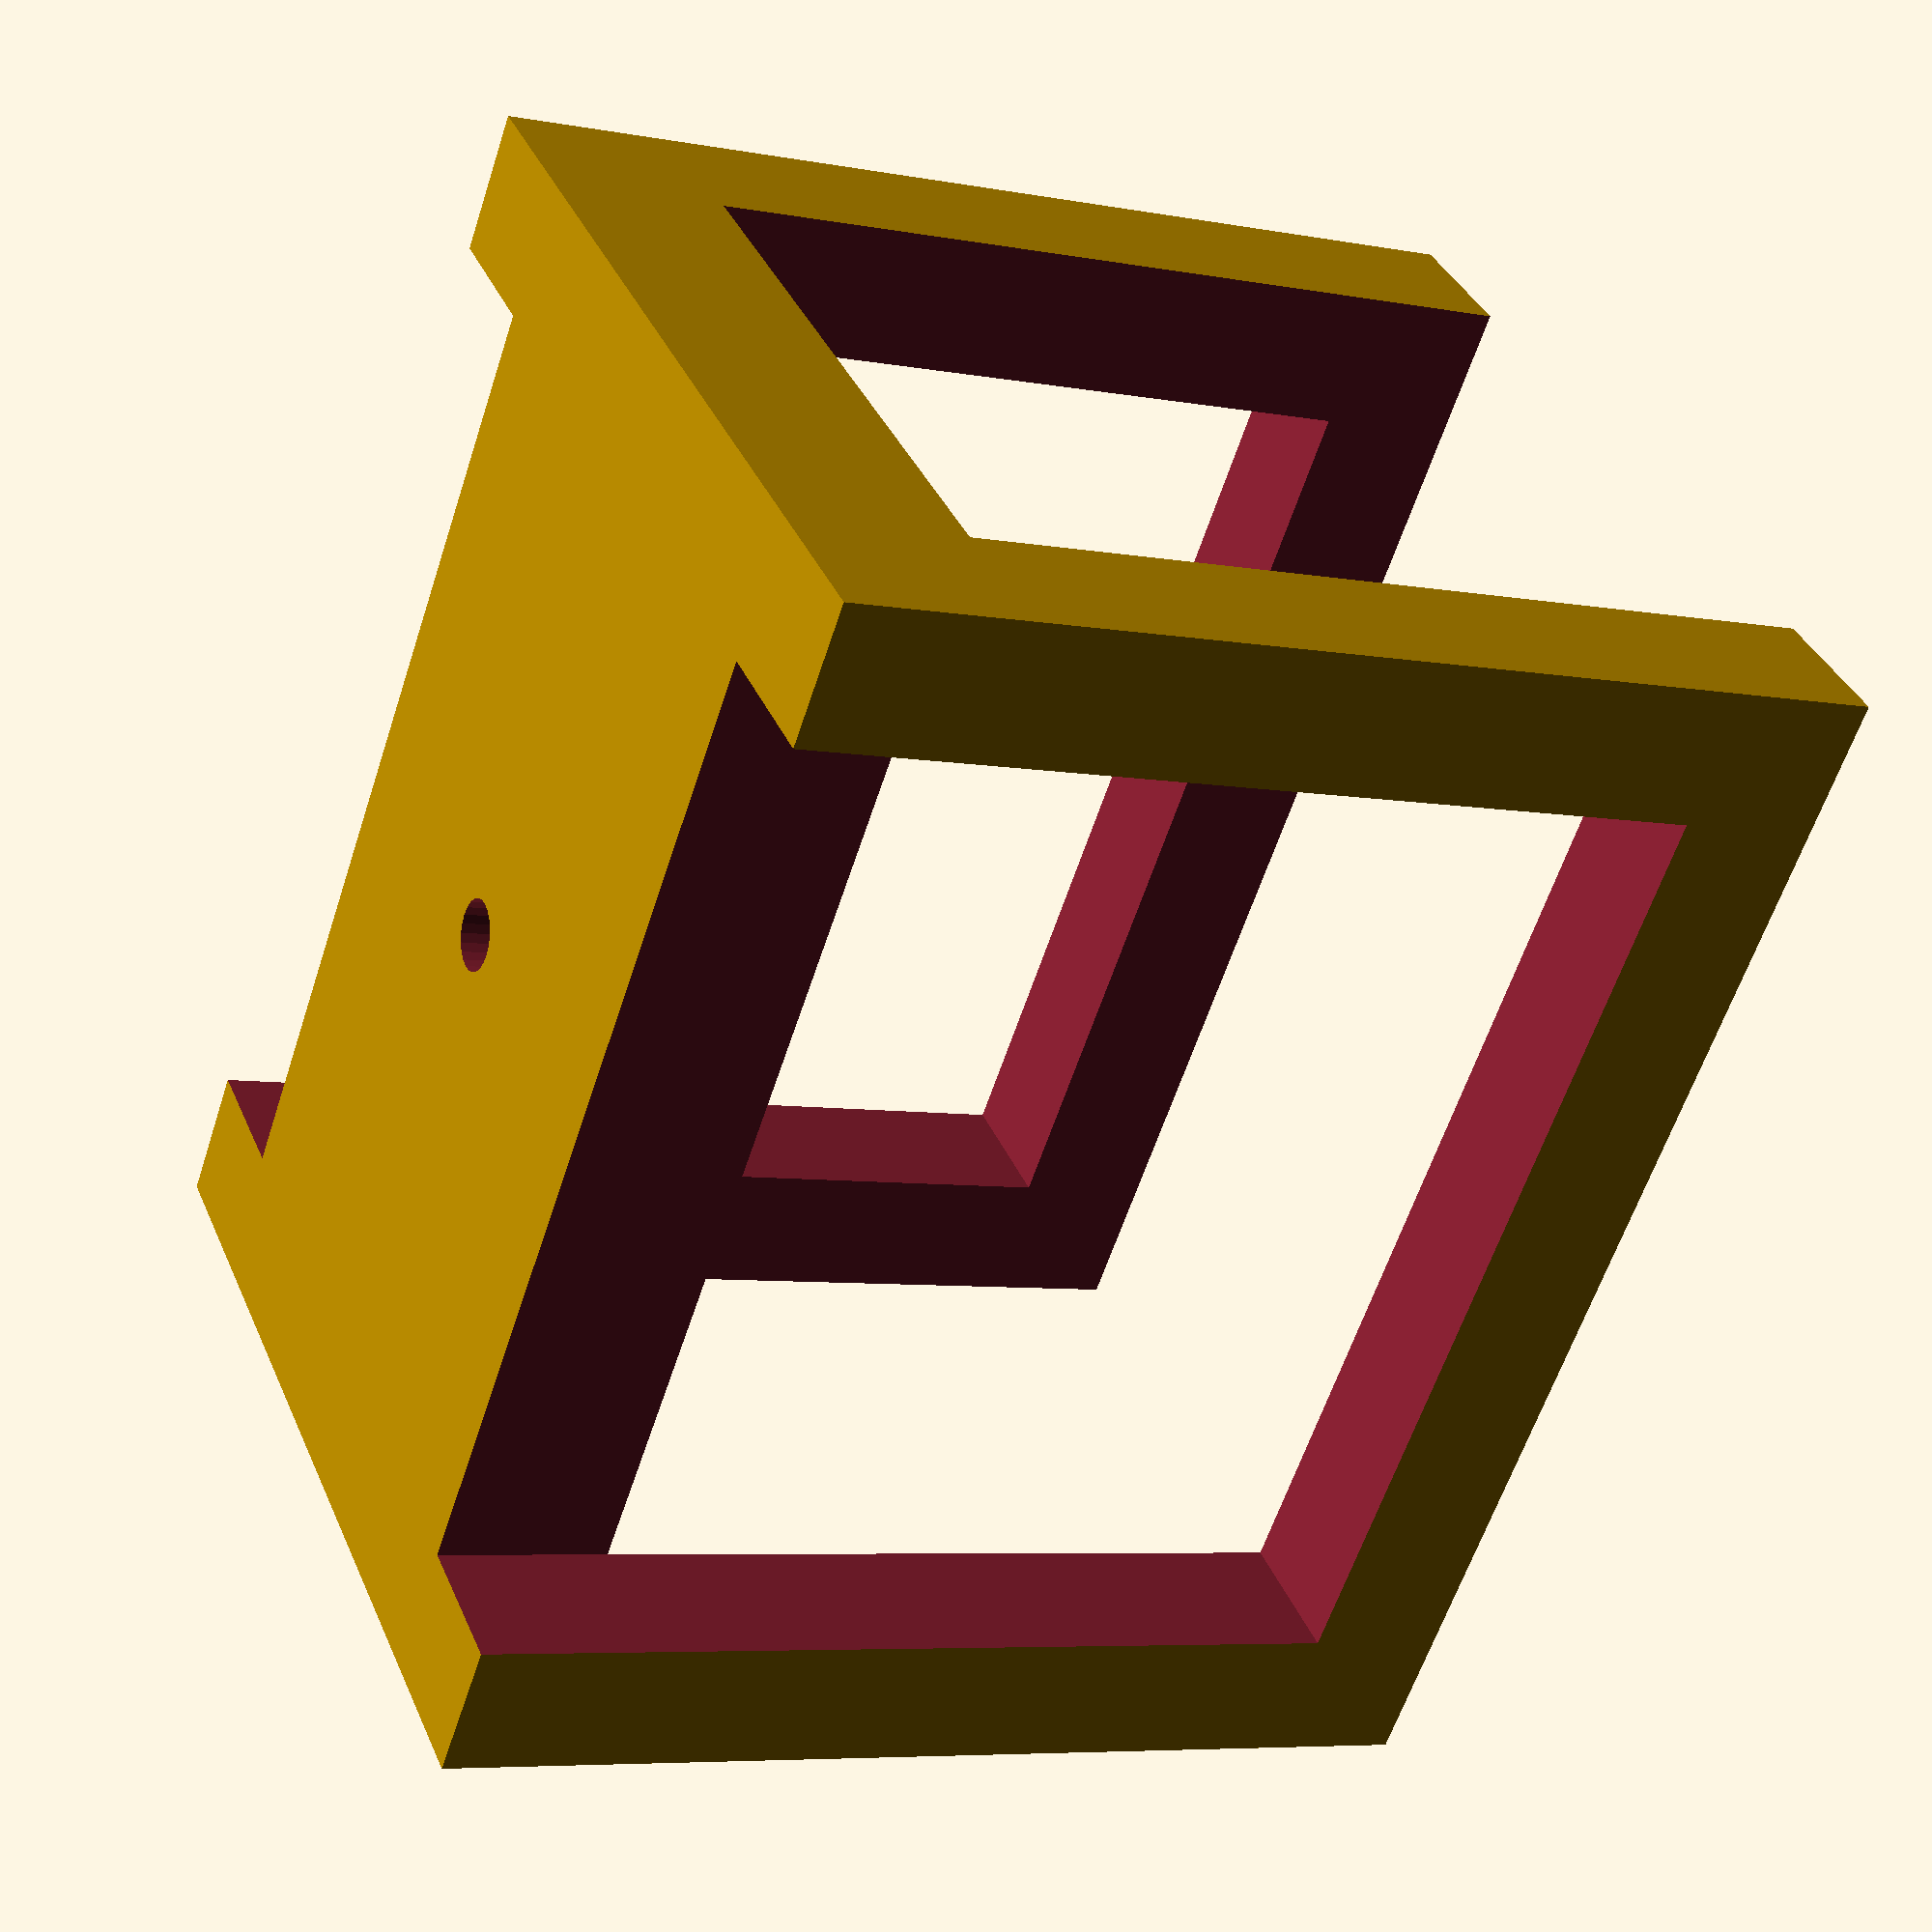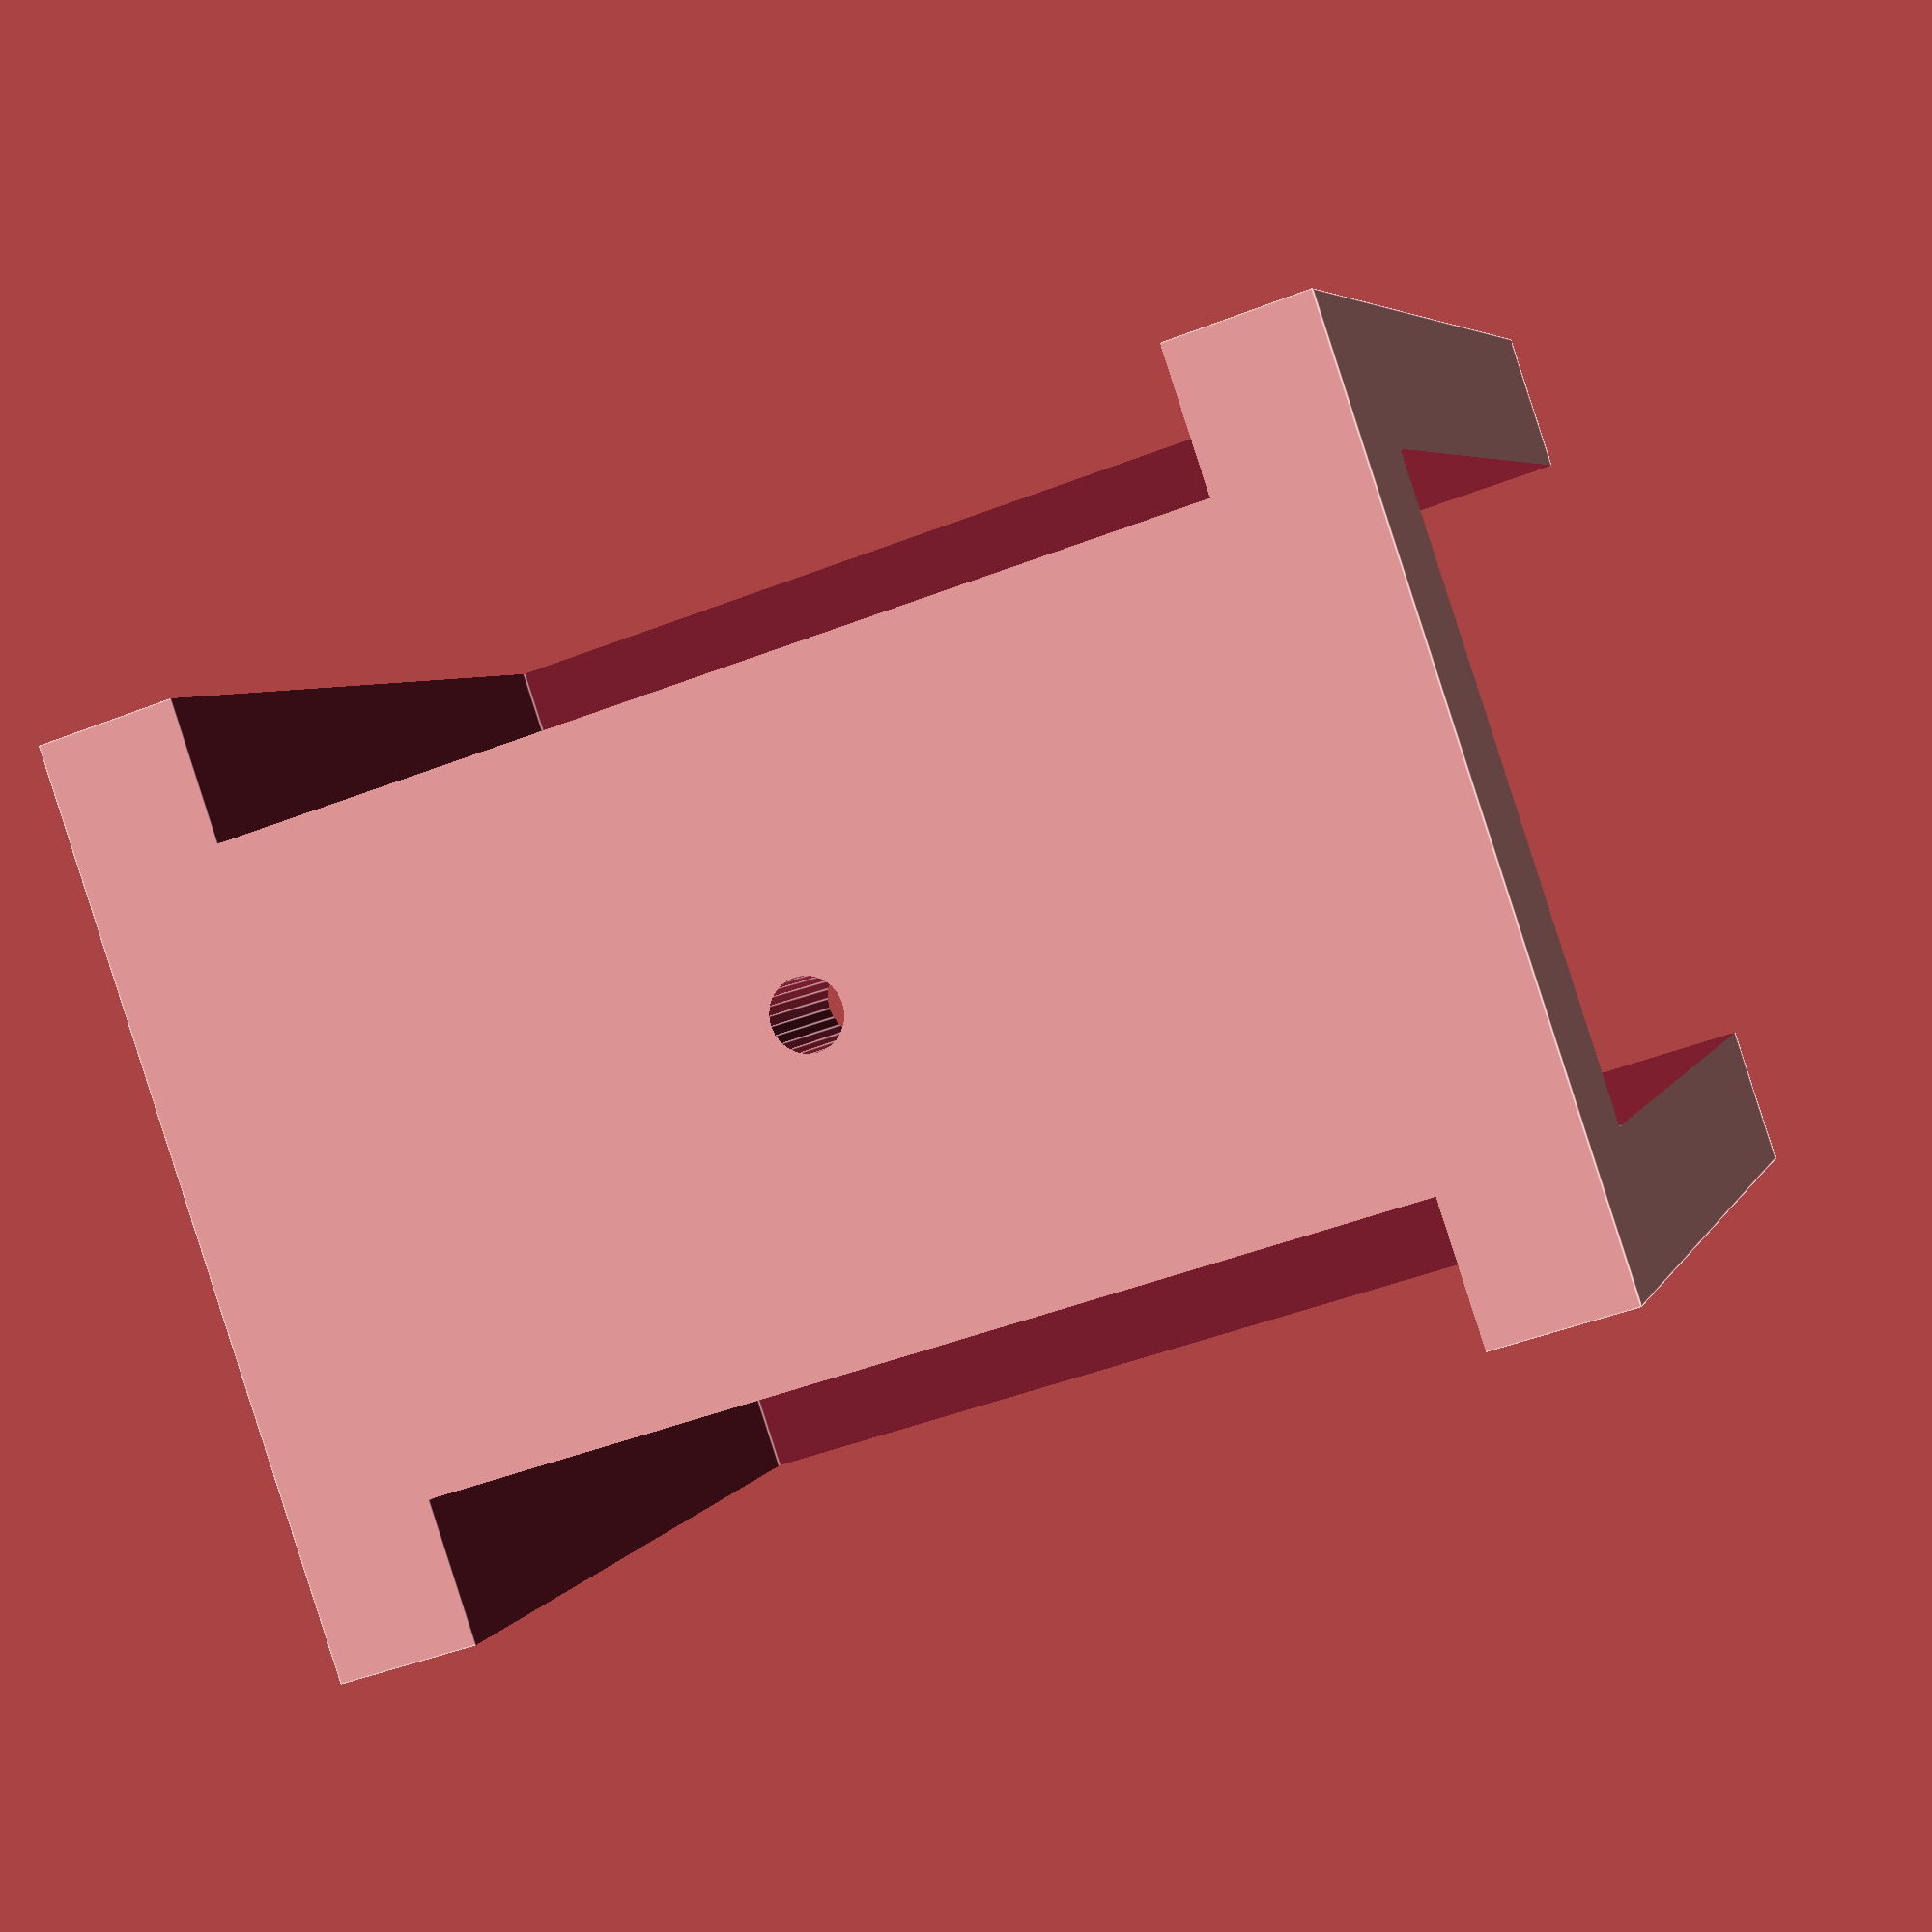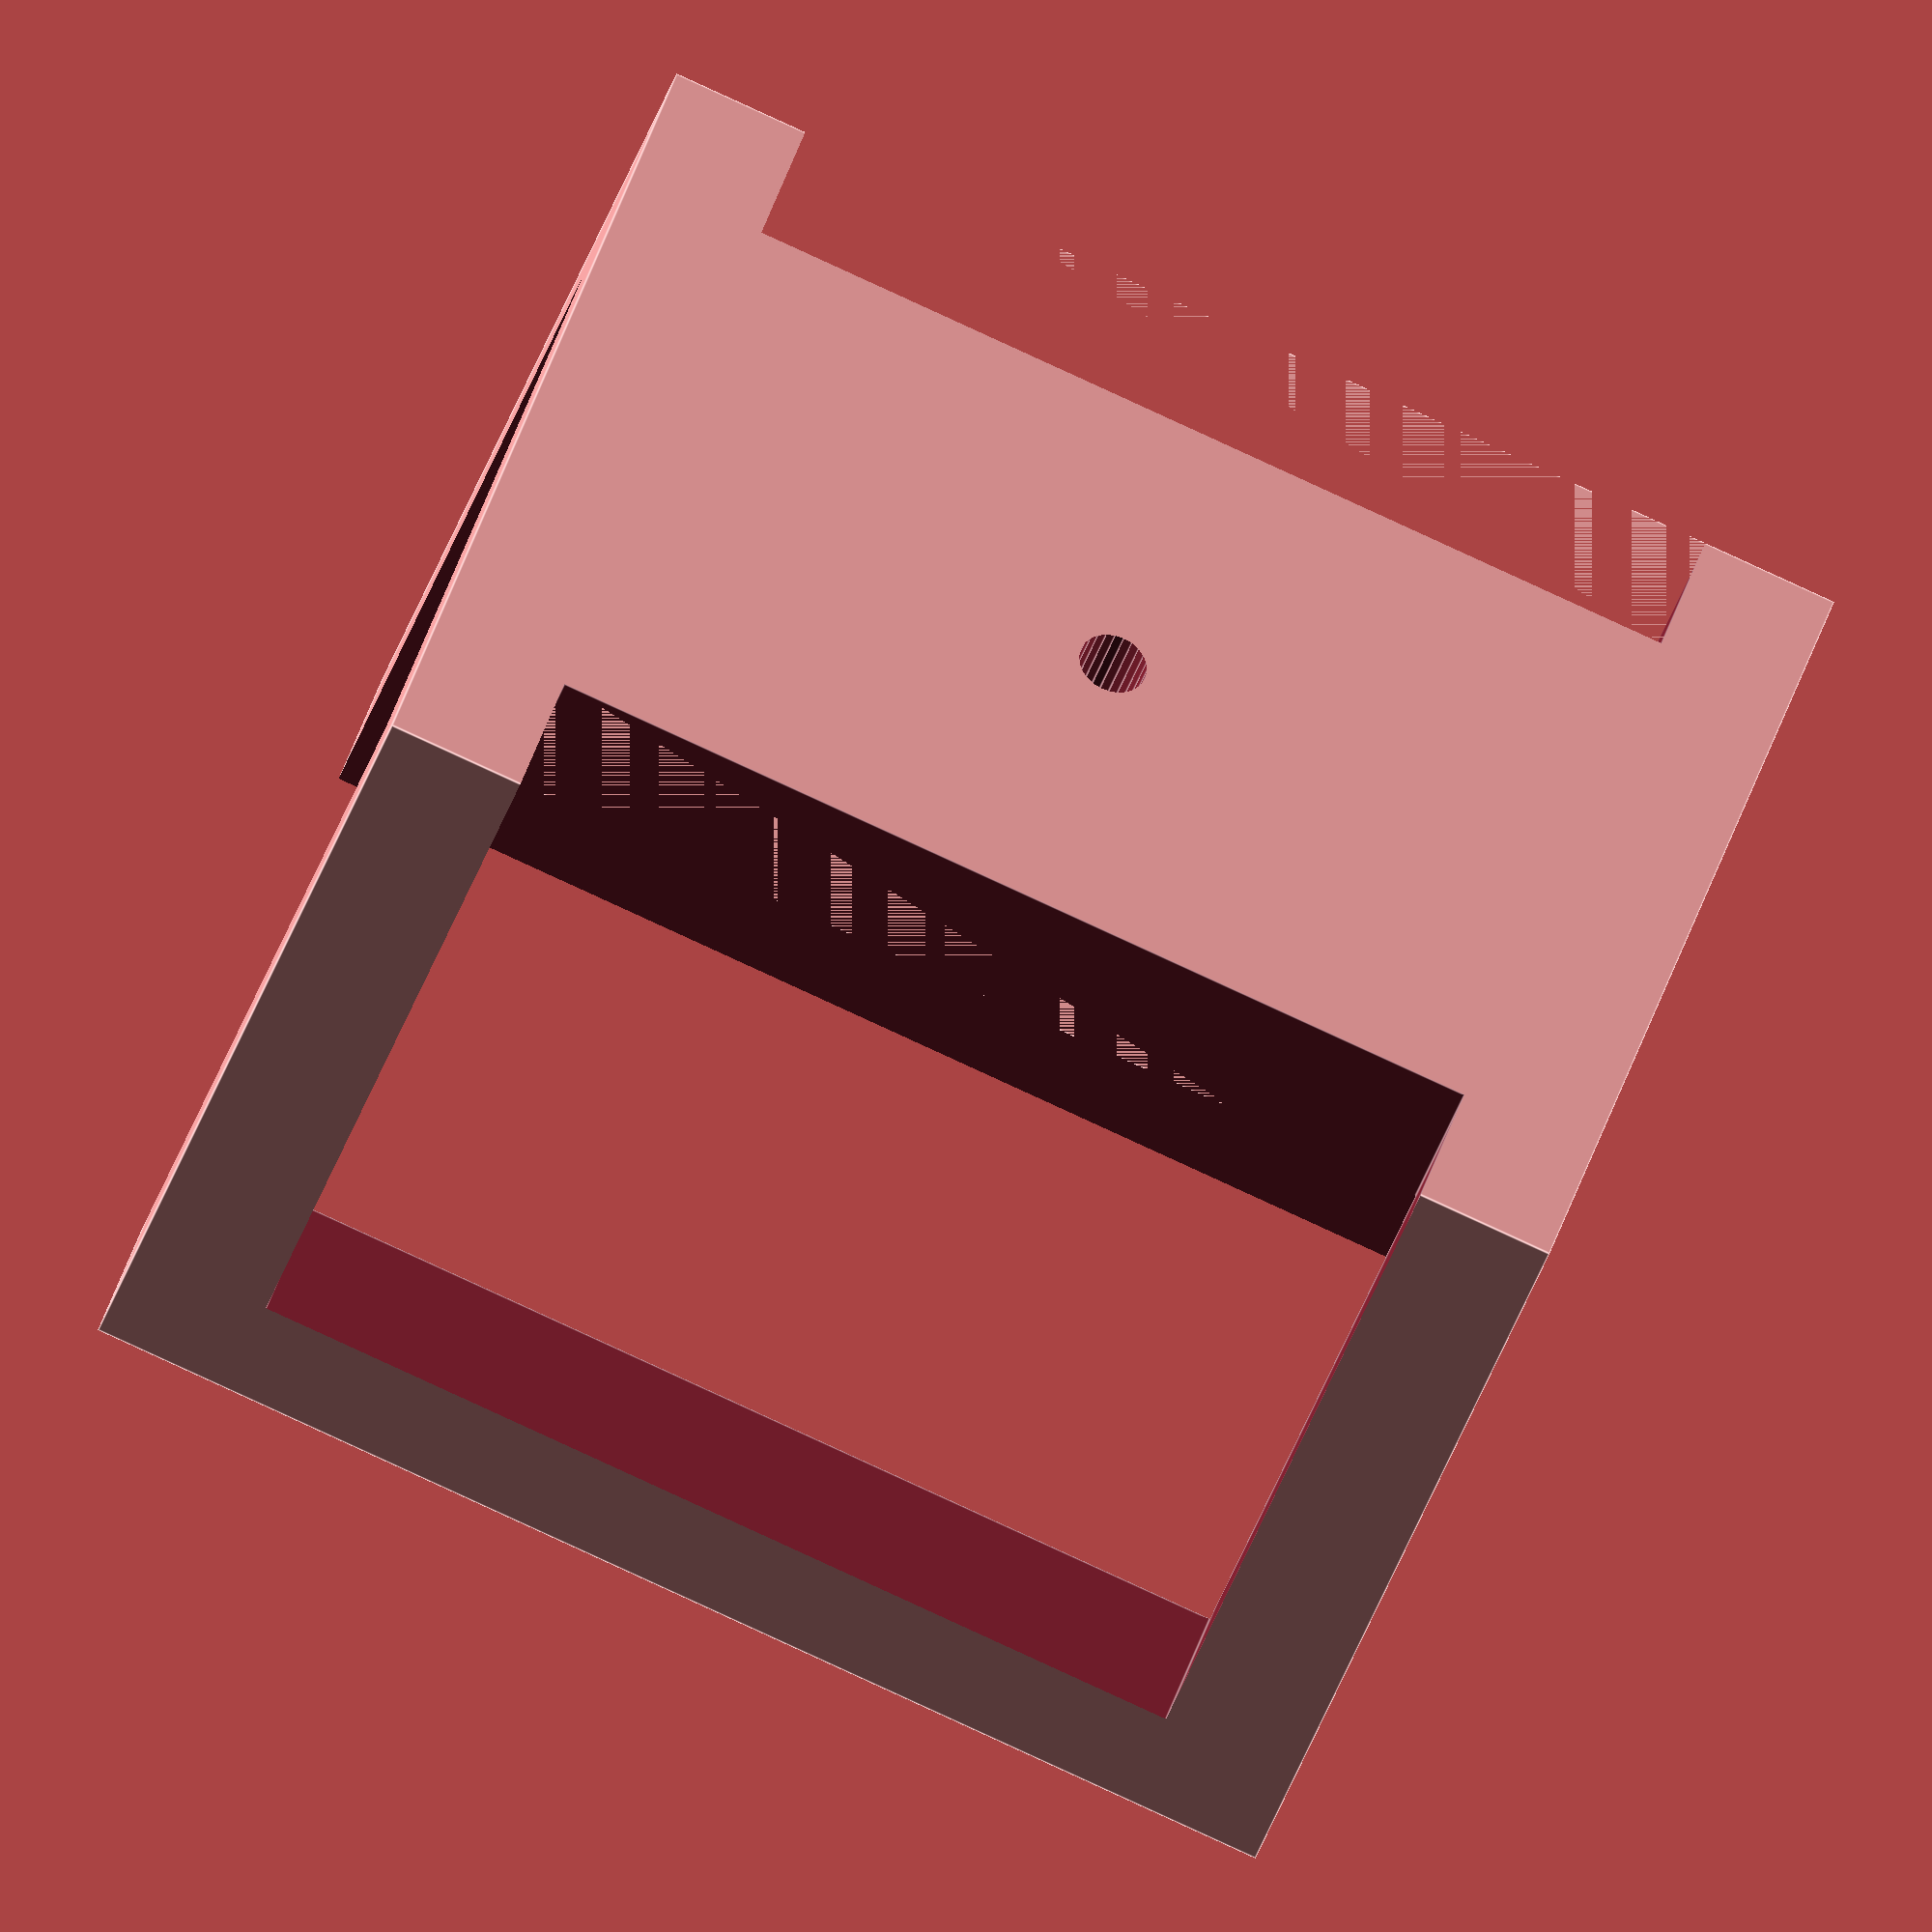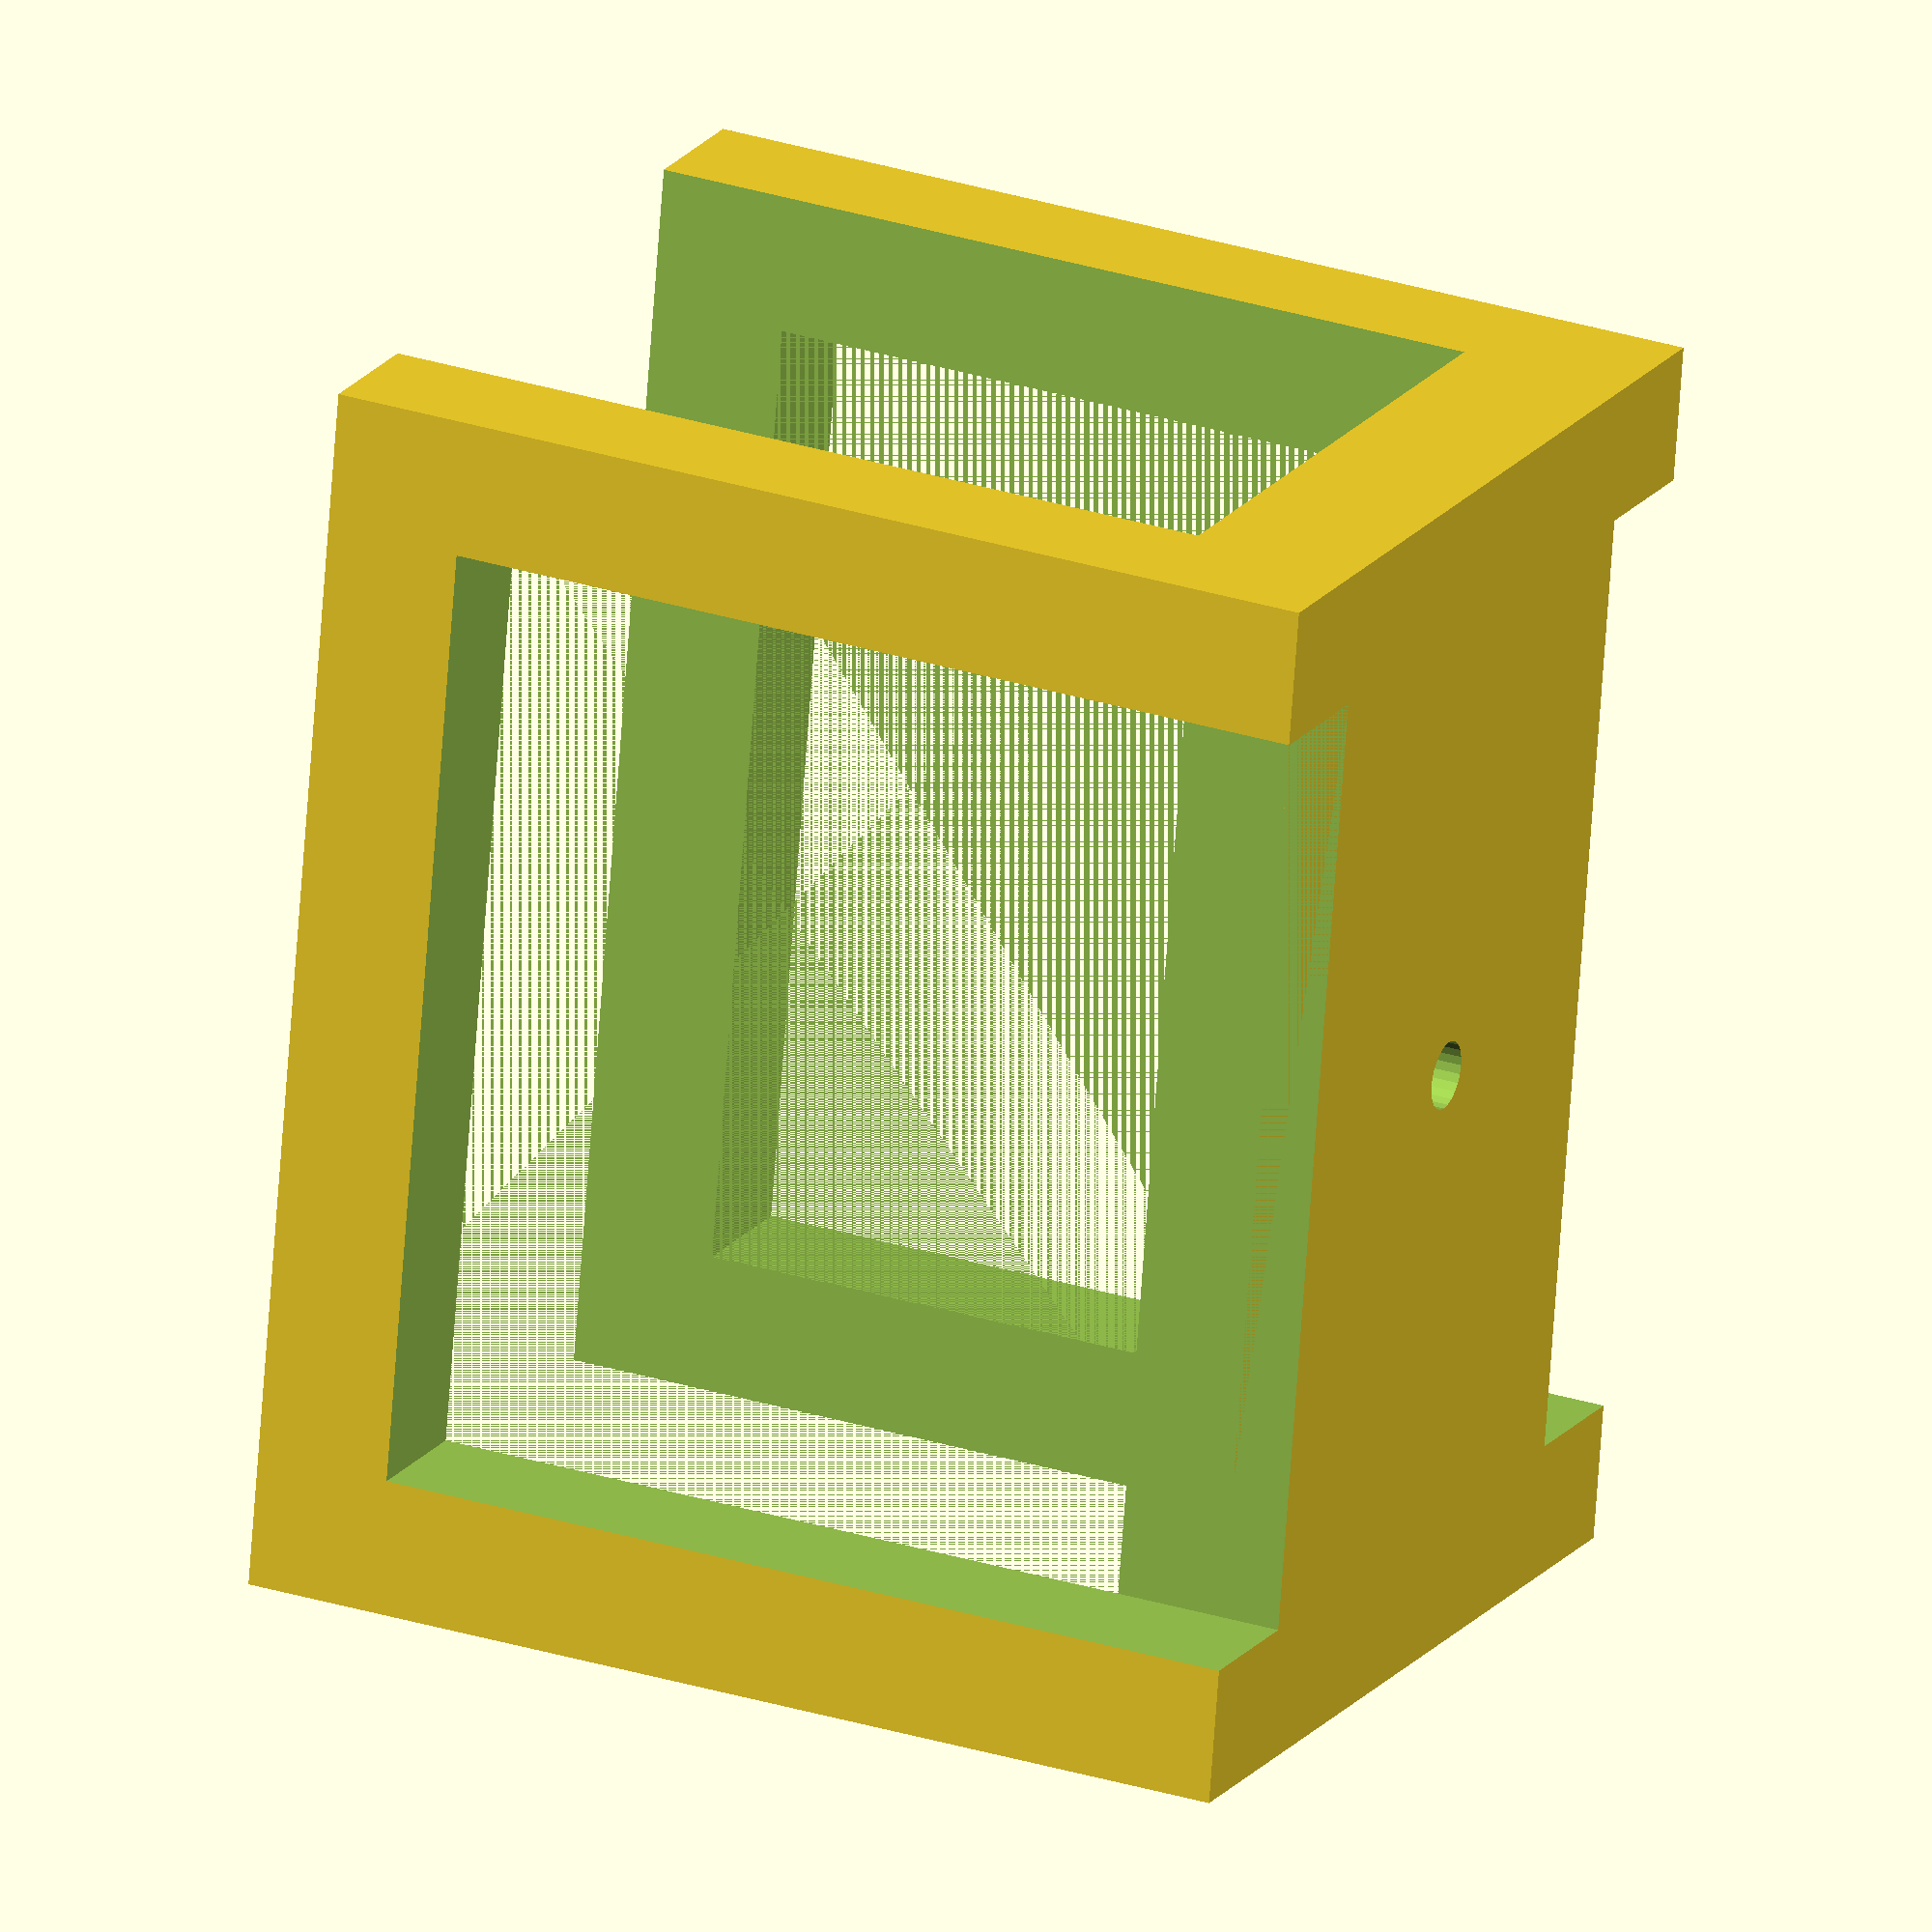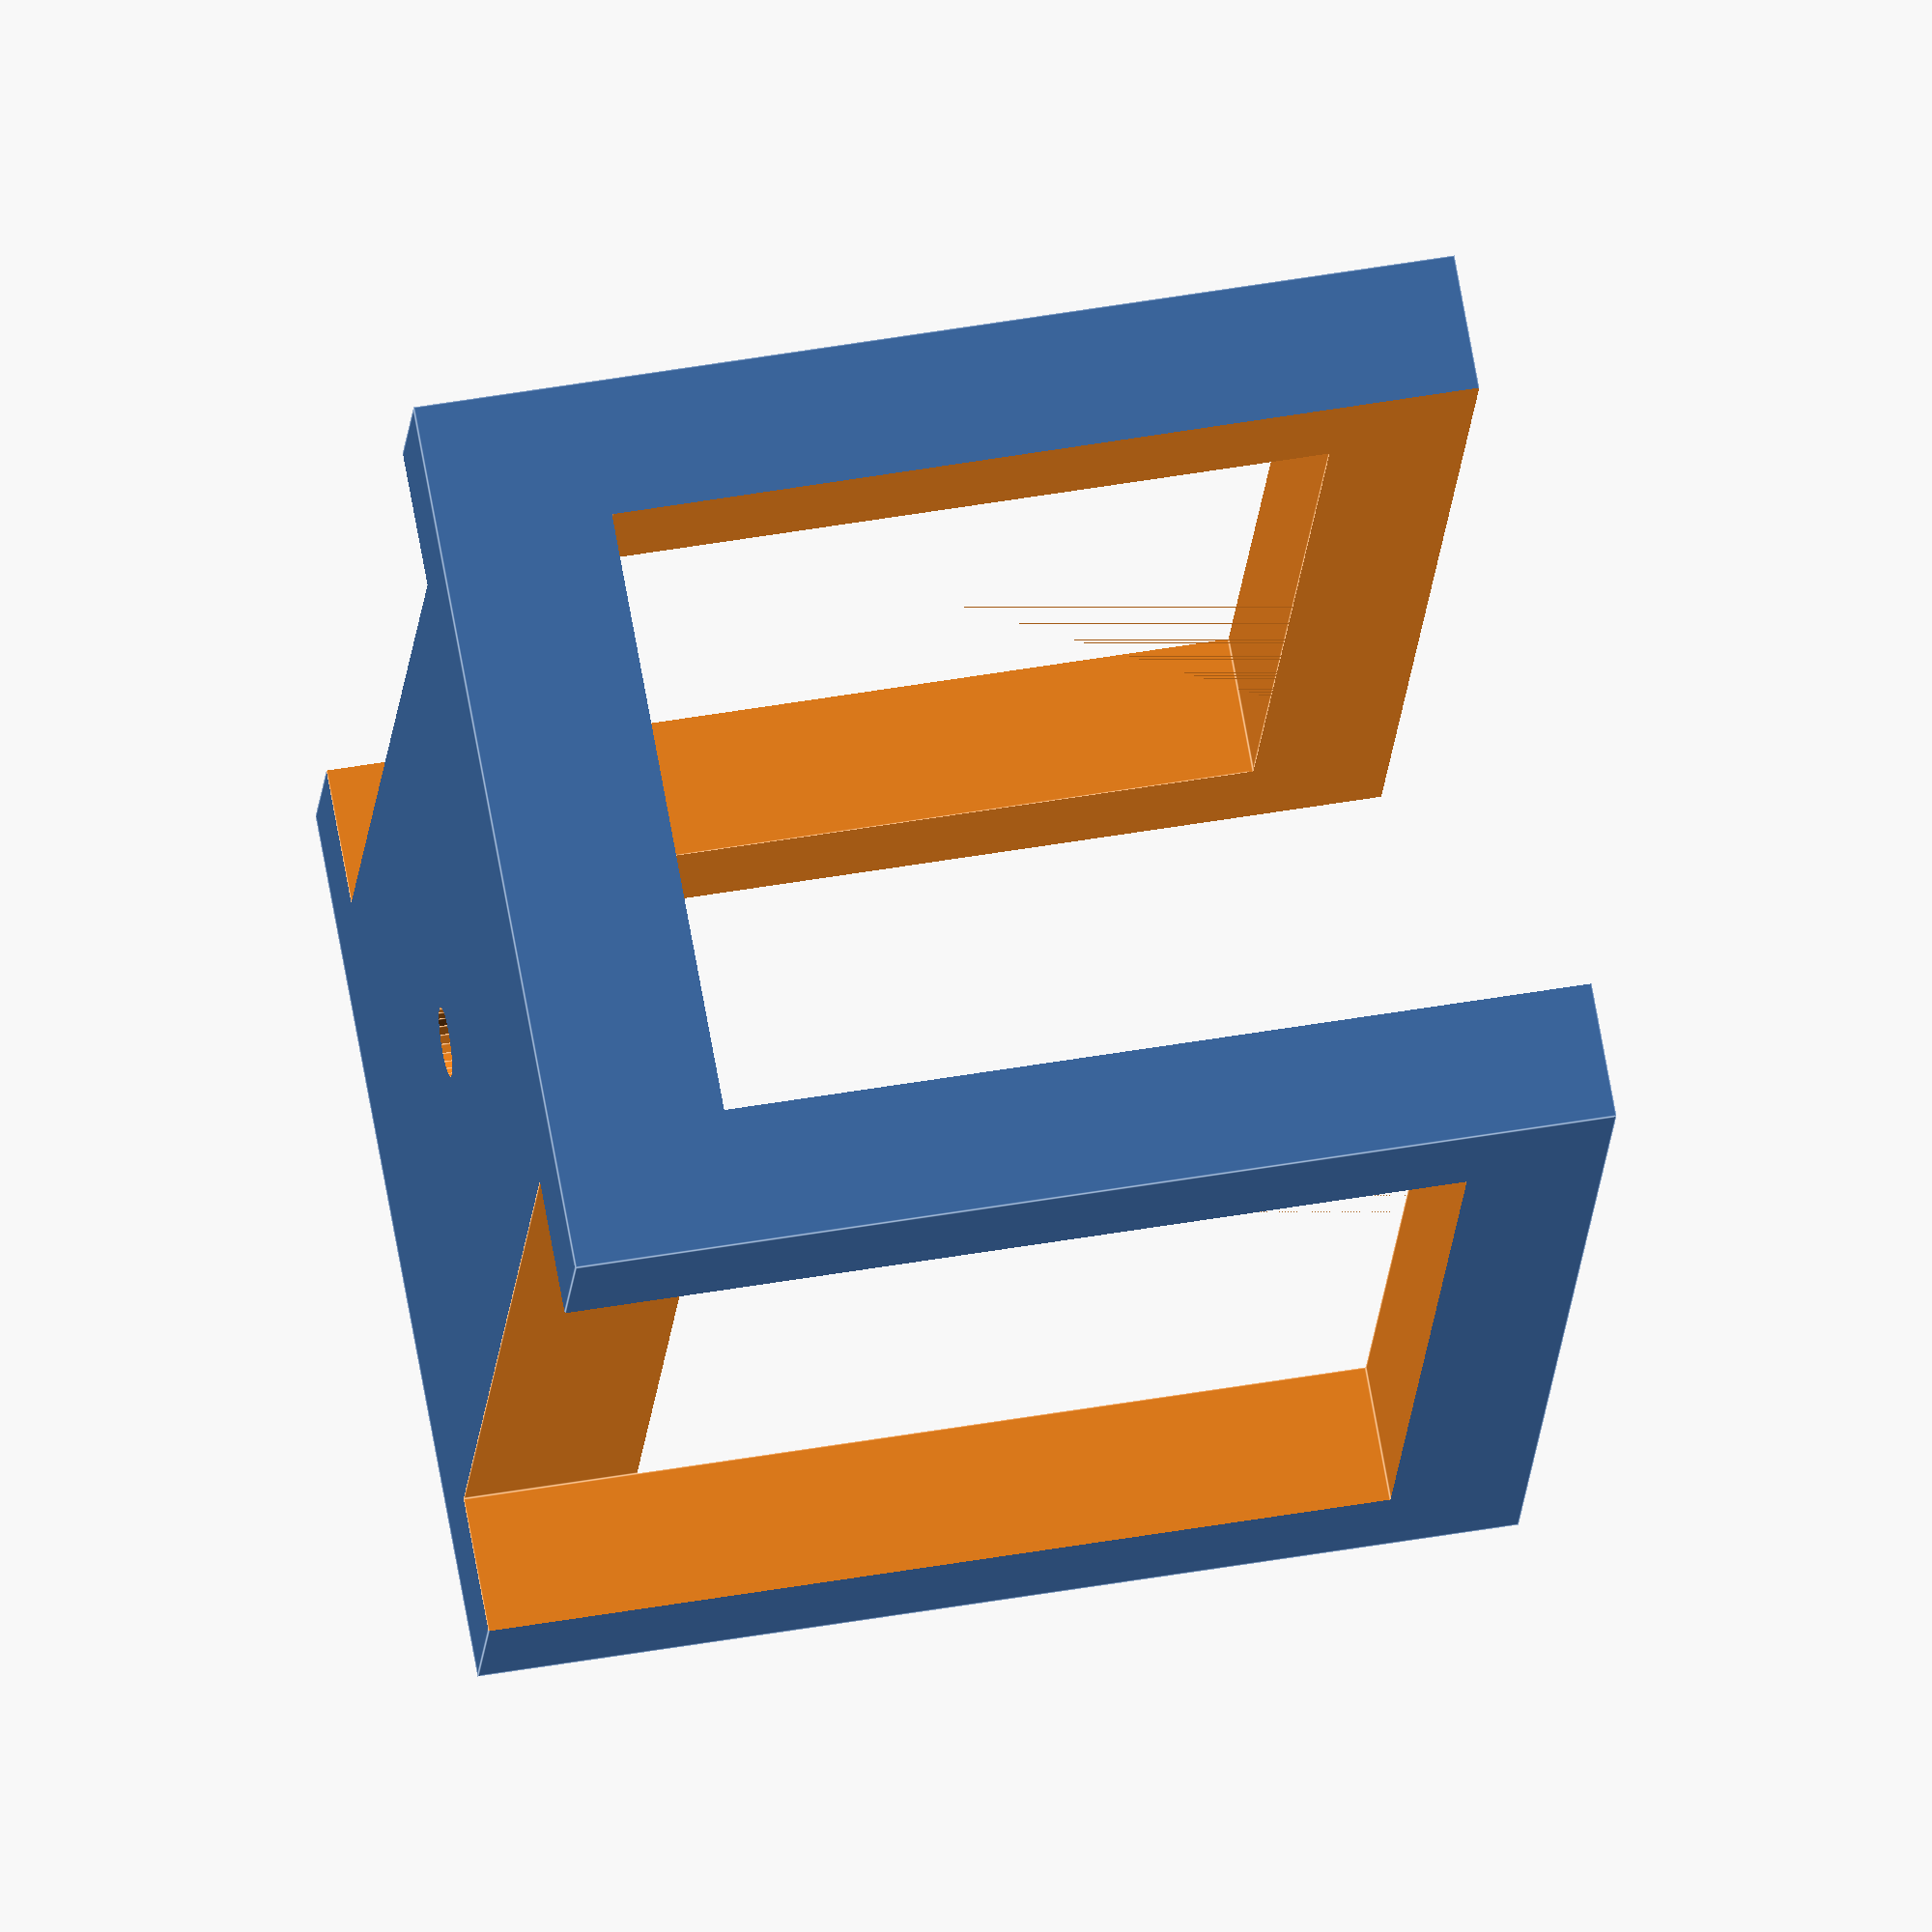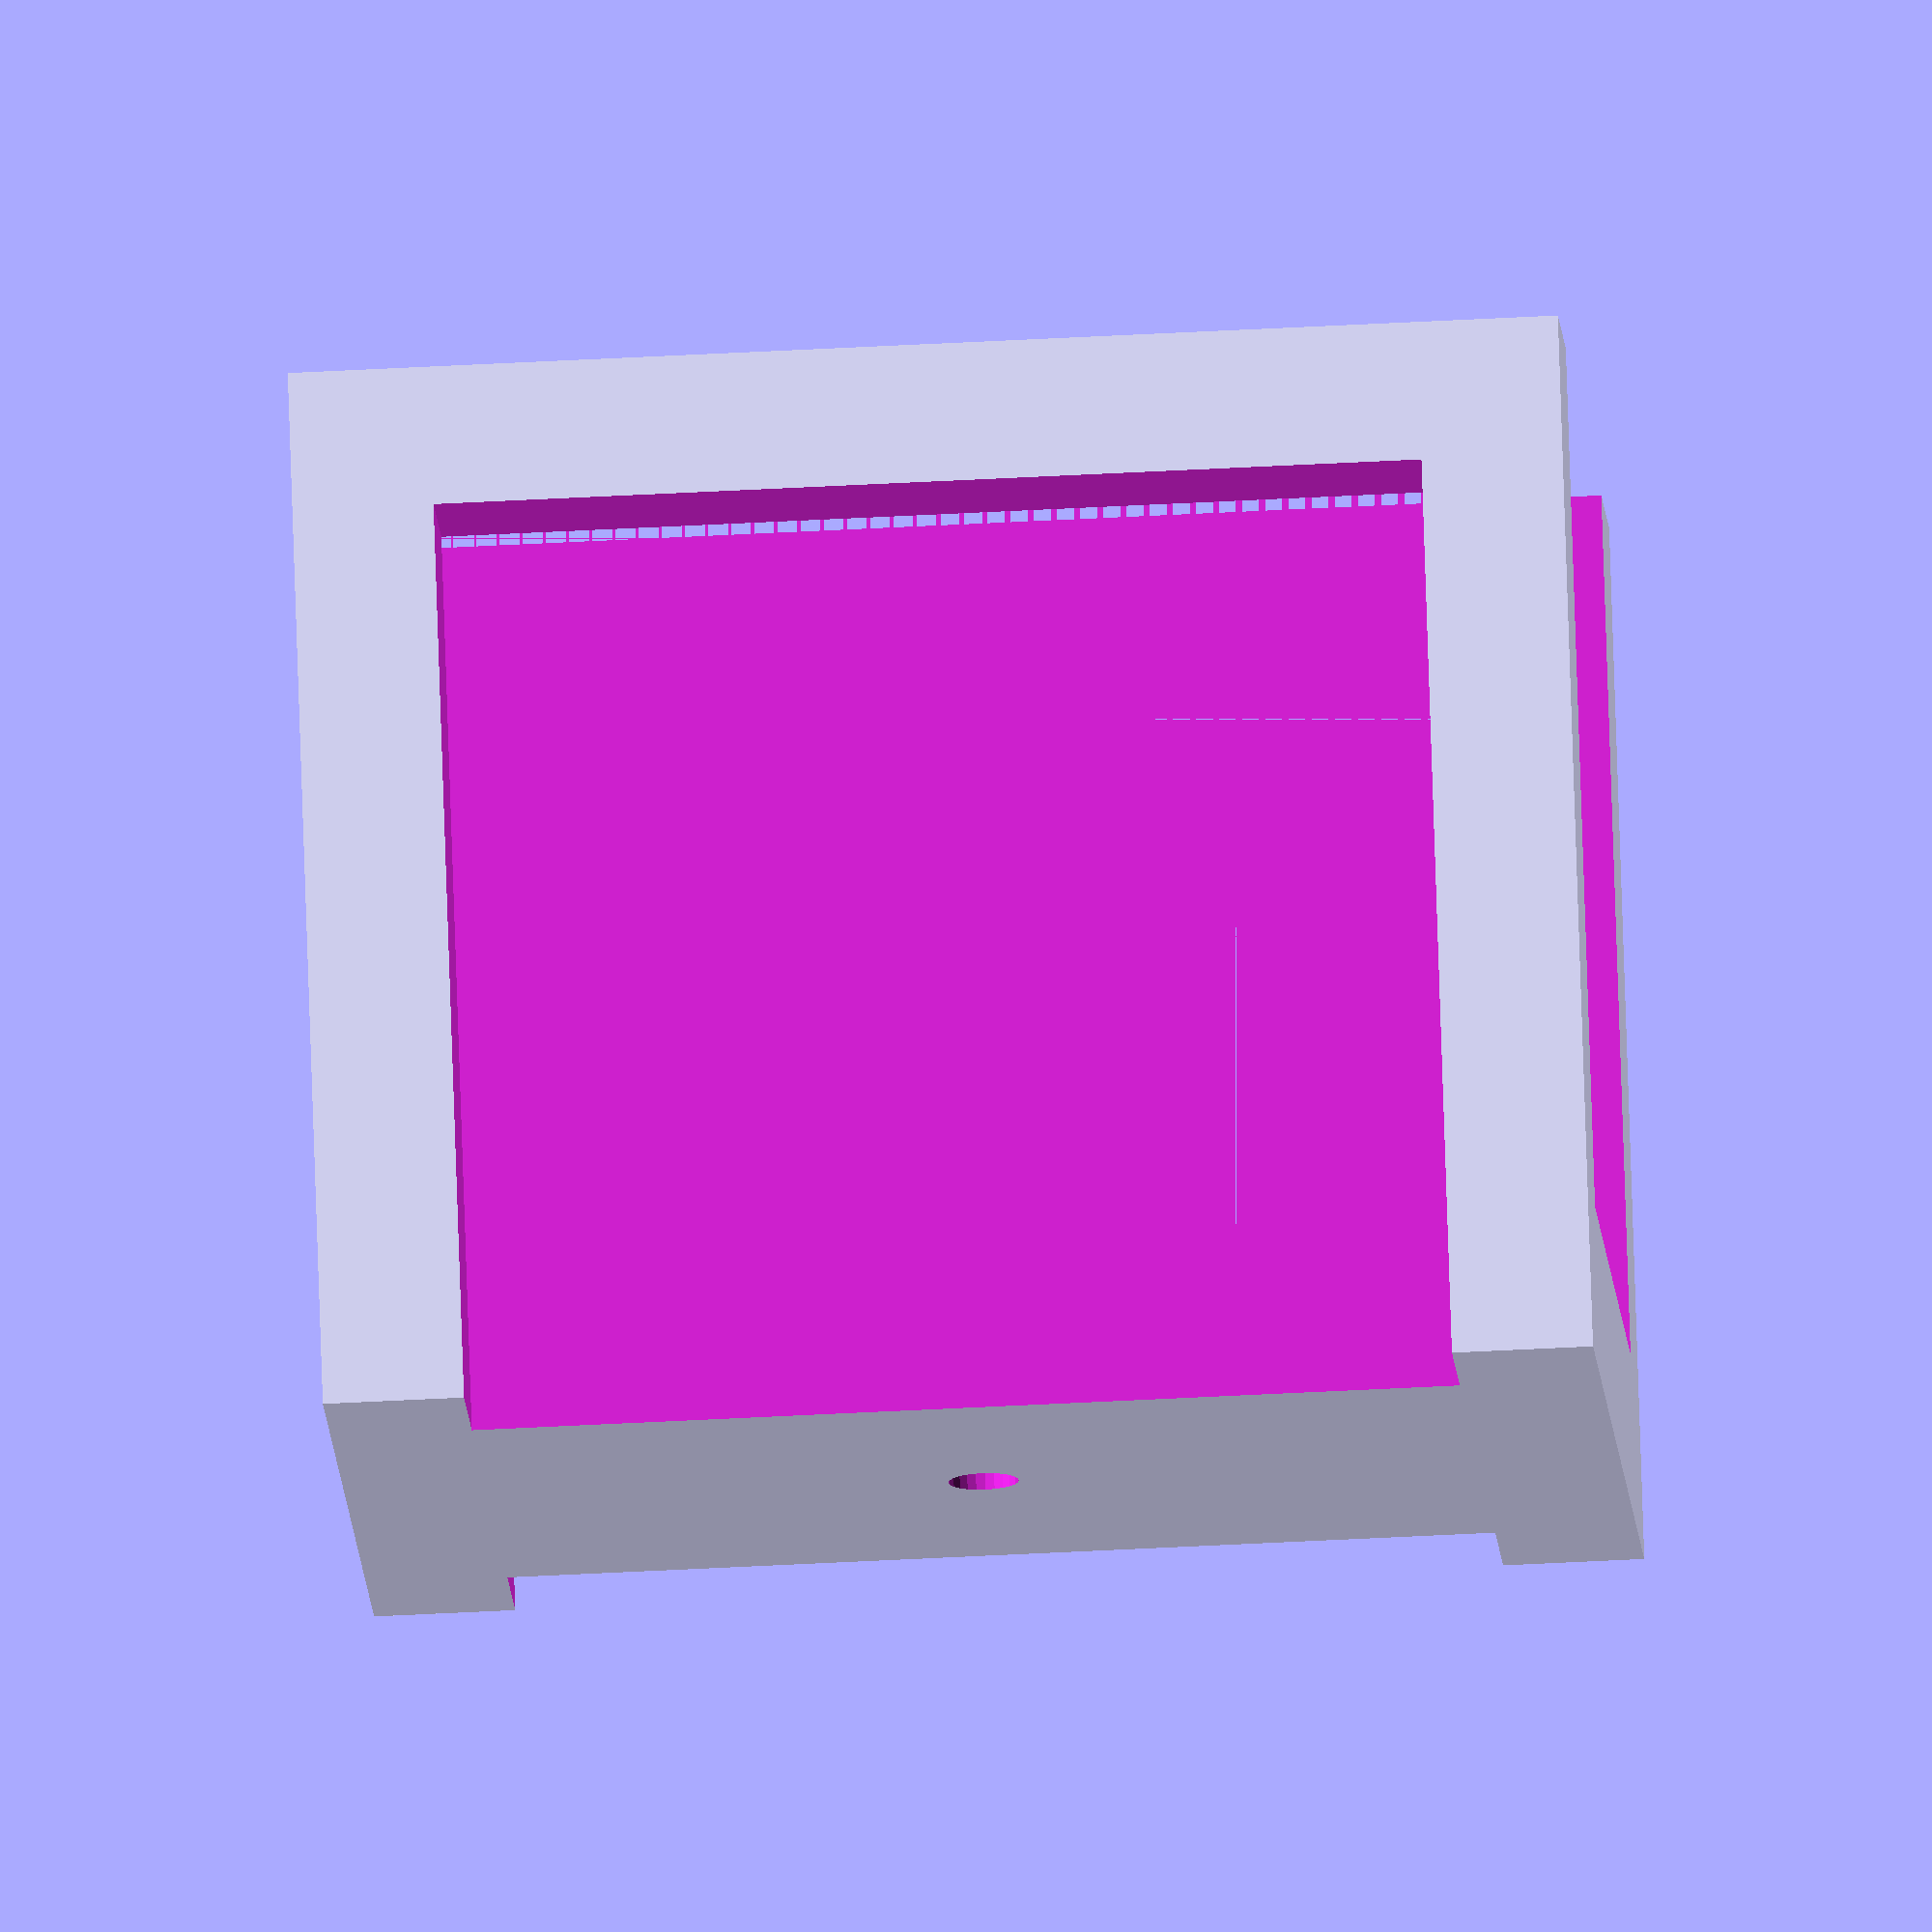
<openscad>
/* Author: Robert Niemöller */

//Diameter of the hole to be drilled
hole_diameter = 2;
//Thickness of the plank you want the hole in
plank_thickness = 18;
//Height of the plastic part to guide the drill
drill_guidance = 5;

/* [Hidden] */
//Distance from hole to side
length = max( 30, plank_thickness * 2 );
//Tickness of the outer guides
thickness = 4;
//Total height
height = drill_guidance + 25;

z_offset = (plank_thickness - hole_diameter < thickness) ? drill_guidance : 0;

$fn = 24;
difference(){
    cube([ length, plank_thickness + 2 * thickness, height ]);
    translate([ thickness, -1 + 0.001, z_offset -0.001 ])
        cube([ length - 2 * thickness, thickness + 1, height - thickness - z_offset ]);
    translate([ thickness, plank_thickness + thickness - 0.001, z_offset -0.001 ])
        cube([ length - 2 * thickness, thickness + 1, height - thickness - z_offset ]);
    translate([ -1, thickness, drill_guidance ])
        cube([ length + 2, plank_thickness, height ]);
    translate([ length/2, plank_thickness/2 + thickness, -1])
        cylinder( d = hole_diameter, h = height + 1 );
}
</openscad>
<views>
elev=6.6 azim=50.0 roll=241.3 proj=p view=wireframe
elev=355.1 azim=18.6 roll=195.6 proj=p view=edges
elev=36.4 azim=341.2 roll=163.9 proj=o view=edges
elev=150.9 azim=80.4 roll=64.9 proj=o view=wireframe
elev=132.0 azim=246.4 roll=281.1 proj=o view=edges
elev=283.5 azim=3.2 roll=178.1 proj=o view=solid
</views>
